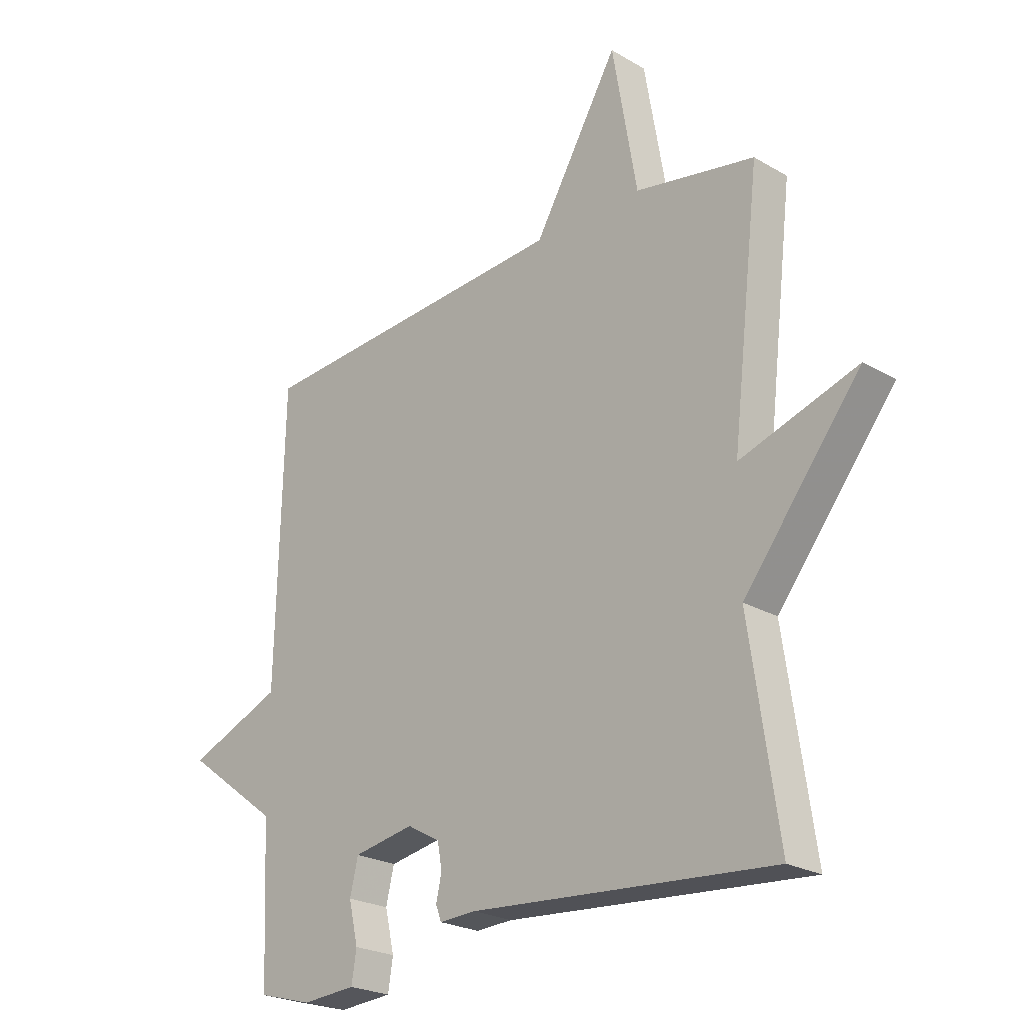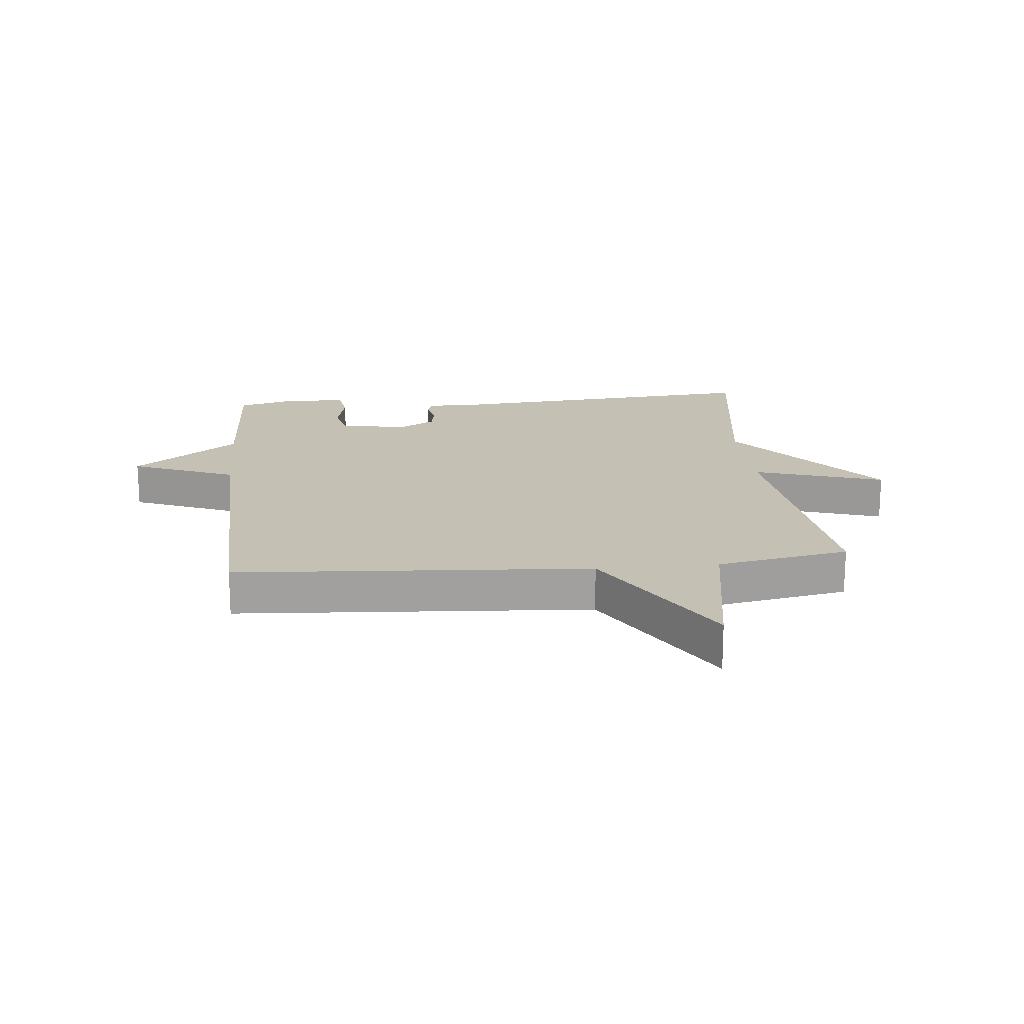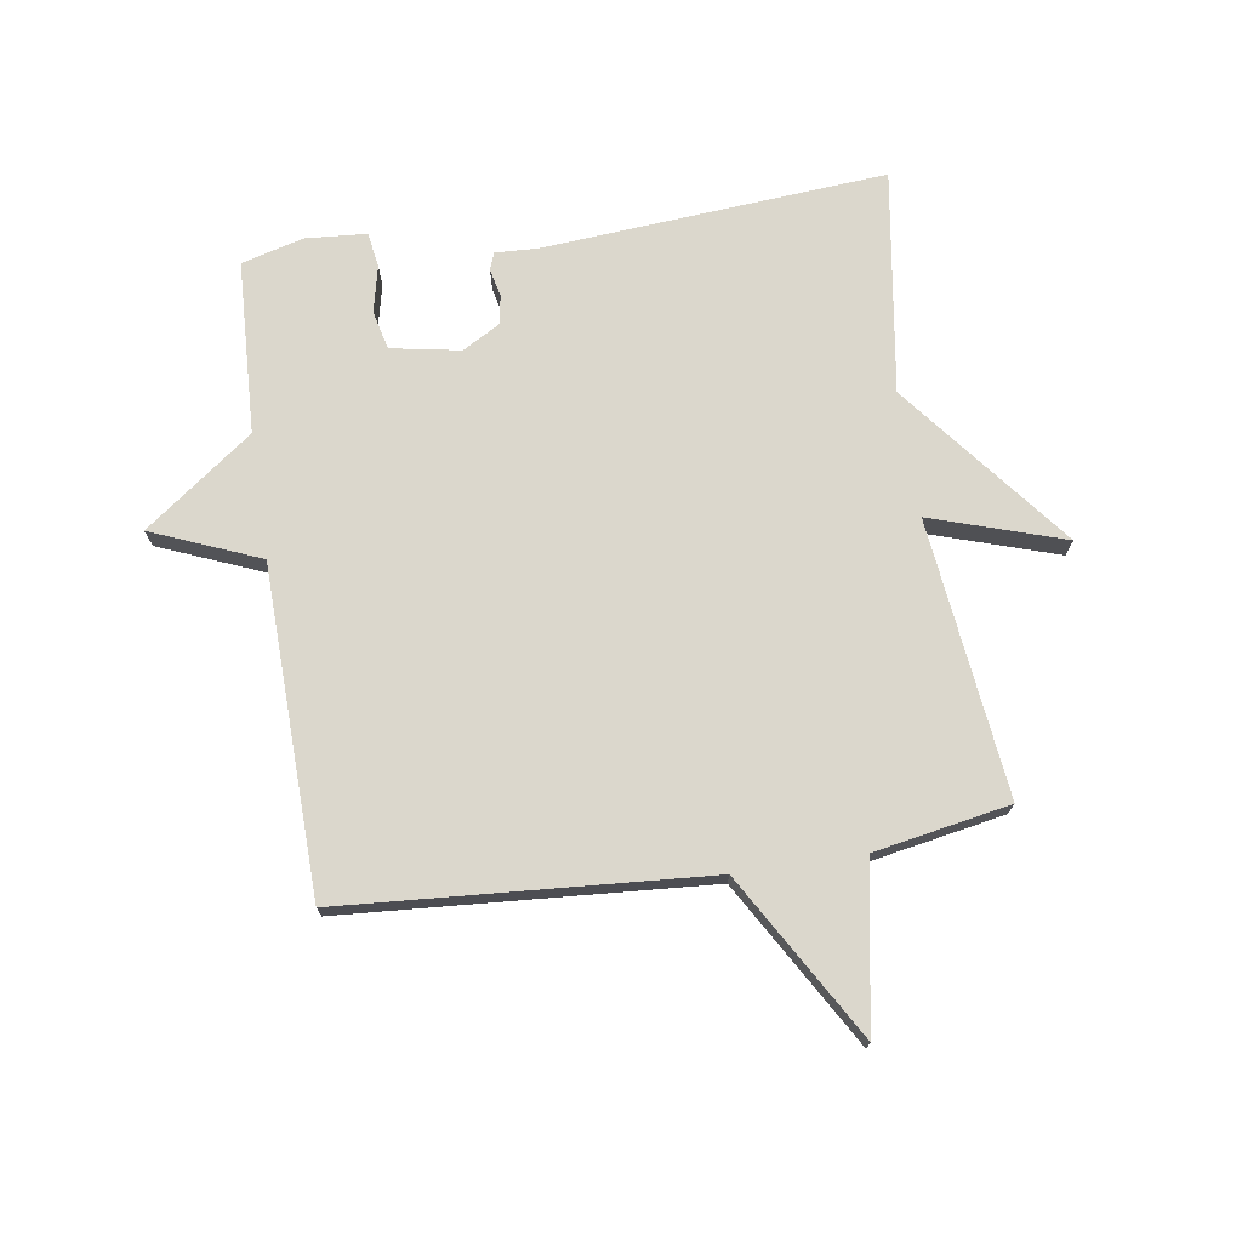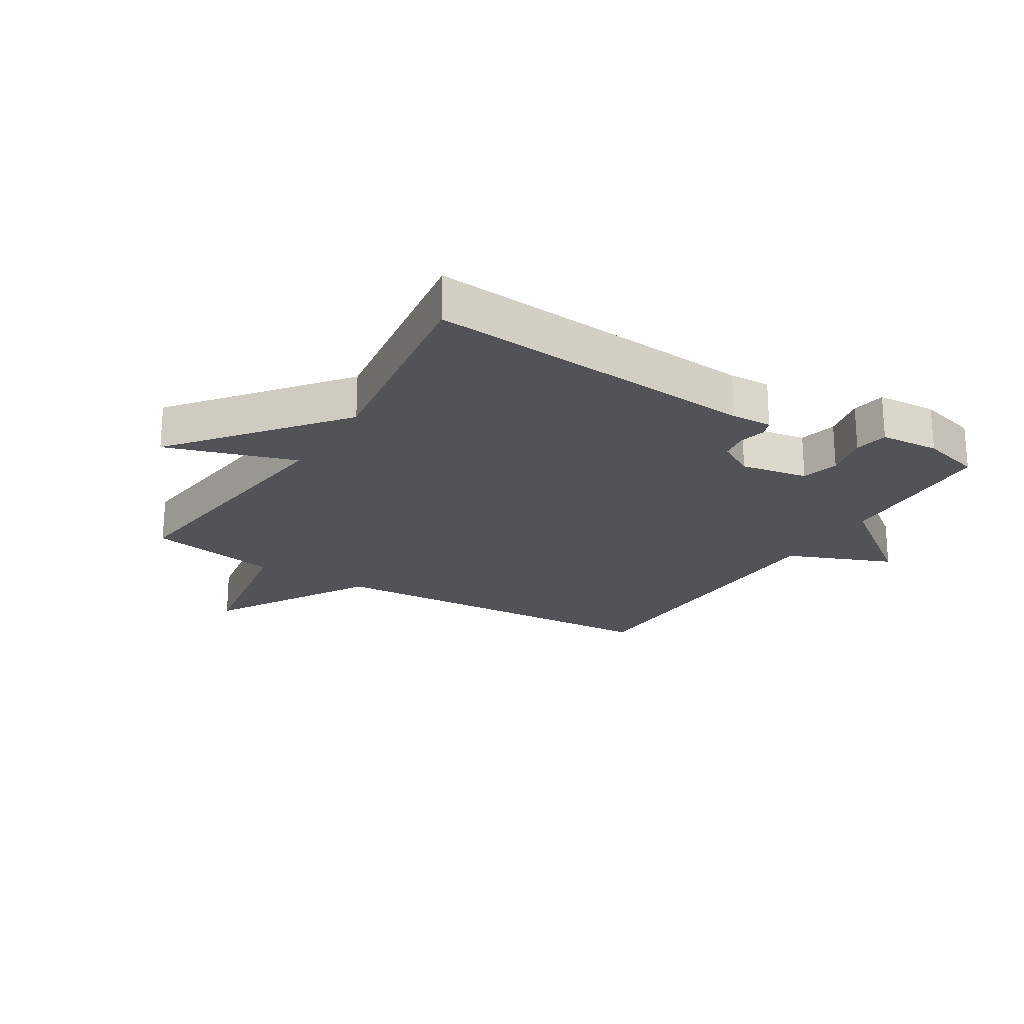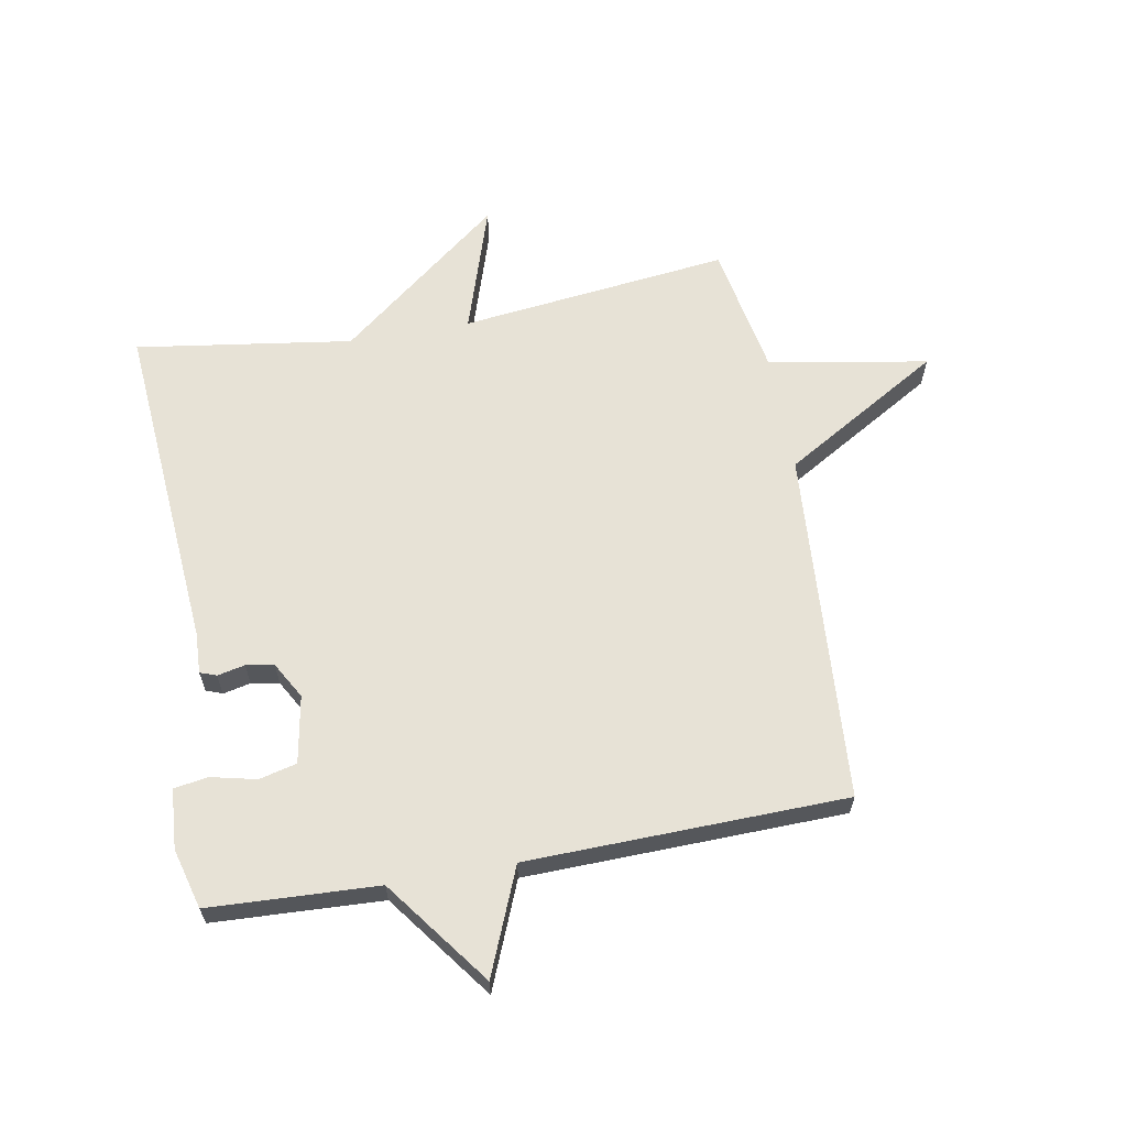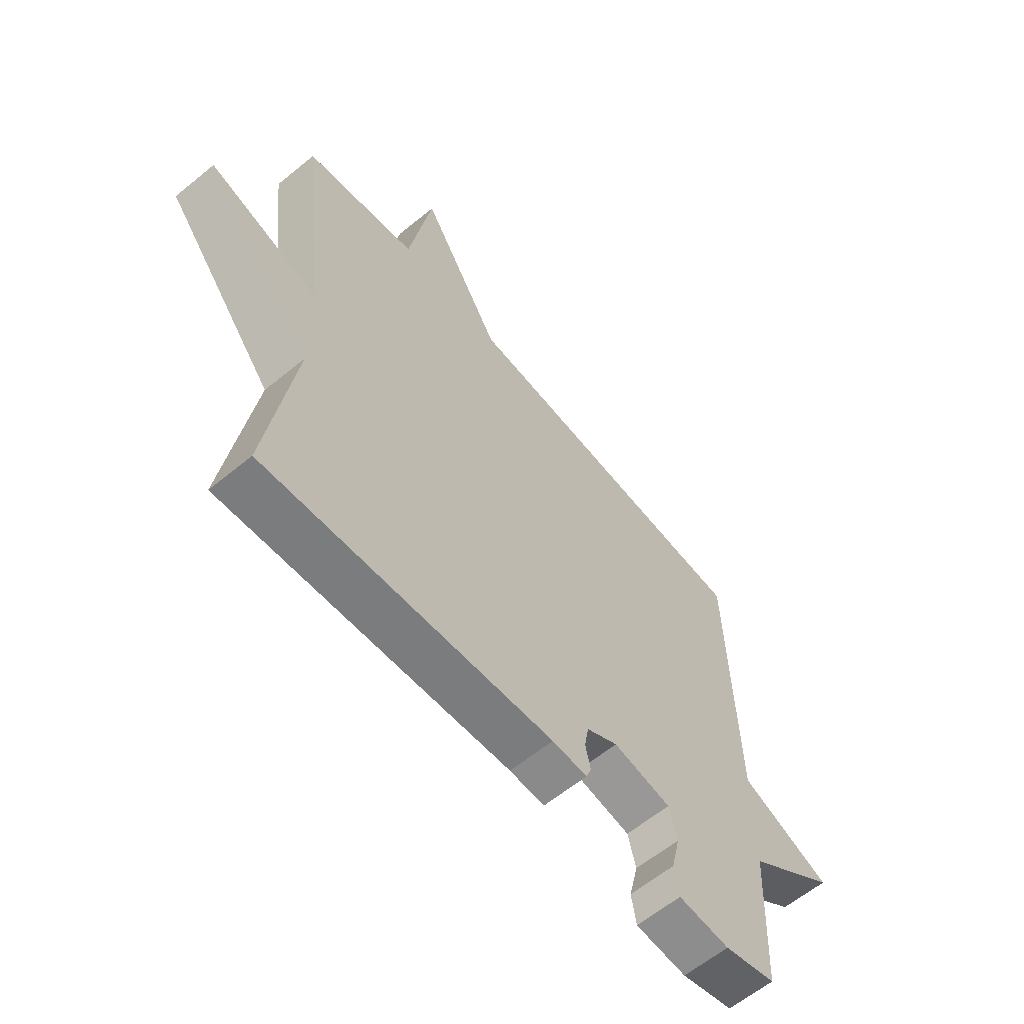
<metadata>
{"format":"obj","ext":"obj","renderer":"f3d","projection":"perspective","resolution":1024,"background":"white","views":[{"elev":-23.6,"azim":45.6,"up":"+Z"},{"elev":18.4,"azim":-5.7,"up":"+Y"},{"elev":73.2,"azim":-8.6,"up":"+Y"},{"elev":-22.0,"azim":148.2,"up":"+Y"},{"elev":63.0,"azim":-100.2,"up":"+Y"},{"elev":-61.8,"azim":129.8,"up":"+Z"}]}
</metadata>
<code>
v 0.5 0.07 -0.5
v -0.05 0.07 -0.457
v -0.117 0.07 -0.46
v -0.127 0.07 -0.433
v -0.117 0.07 -0.388
v -0.125 0.07 -0.342
v -0.185 0.07 -0.308
v -0.296 0.07 -0.328
v -0.311 0.07 -0.39
v -0.294 0.07 -0.464
v -0.303 0.07 -0.52
v -0.401 0.07 -0.527
v -0.5 0.07 -0.5
v -0.513 0.07 -0.223
v -0.686 0.07 -0.094
v -0.513 0.07 -0.023
v -0.5 0.07 0.5
v 0.082 0.07 0.54
v 0.237 0.07 0.802
v 0.282 0.07 0.54
v 0.5 0.07 0.5
v 0.448 0.07 0.056
v 0.662 0.07 0.125
v 0.448 0.07 -0.144
v 0.5 0 -0.5
v -0.05 0 -0.457
v -0.117 0 -0.46
v -0.127 0 -0.433
v -0.117 0 -0.388
v -0.125 0 -0.342
v -0.185 0 -0.308
v -0.296 0 -0.328
v -0.311 0 -0.39
v -0.294 0 -0.464
v -0.303 0 -0.52
v -0.401 0 -0.527
v -0.5 0 -0.5
v -0.513 0 -0.223
v -0.686 0 -0.094
v -0.513 0 -0.023
v -0.5 0 0.5
v 0.082 0 0.54
v 0.237 0 0.802
v 0.282 0 0.54
v 0.5 0 0.5
v 0.448 0 0.056
v 0.662 0 0.125
v 0.448 0 -0.144
f 22 23 24
f 20 21 22
f 20 22 24
f 18 19 20
f 20 24 1
f 18 20 1
f 17 18 1
f 16 17 1
f 14 15 16
f 13 14 16
f 12 13 16
f 11 12 16
f 10 11 16
f 9 10 16
f 8 9 16
f 7 8 16
f 6 7 16 1
f 2 3 4 5
f 1 2 5 6
f 48 47 46
f 46 45 44
f 48 46 44
f 44 43 42
f 25 48 44
f 25 44 42
f 25 42 41
f 25 41 40
f 40 39 38
f 40 38 37
f 40 37 36
f 40 36 35
f 40 35 34
f 40 34 33
f 40 33 32
f 40 32 31
f 25 40 31 30
f 29 28 27 26
f 30 29 26 25
f 1 25 26 2
f 2 26 27 3
f 3 27 28 4
f 4 28 29 5
f 5 29 30 6
f 6 30 31 7
f 7 31 32 8
f 8 32 33 9
f 9 33 34 10
f 10 34 35 11
f 11 35 36 12
f 12 36 37 13
f 13 37 38 14
f 14 38 39 15
f 15 39 40 16
f 16 40 41 17
f 17 41 42 18
f 18 42 43 19
f 19 43 44 20
f 20 44 45 21
f 21 45 46 22
f 22 46 47 23
f 23 47 48 24
f 24 48 25 1

</code>
